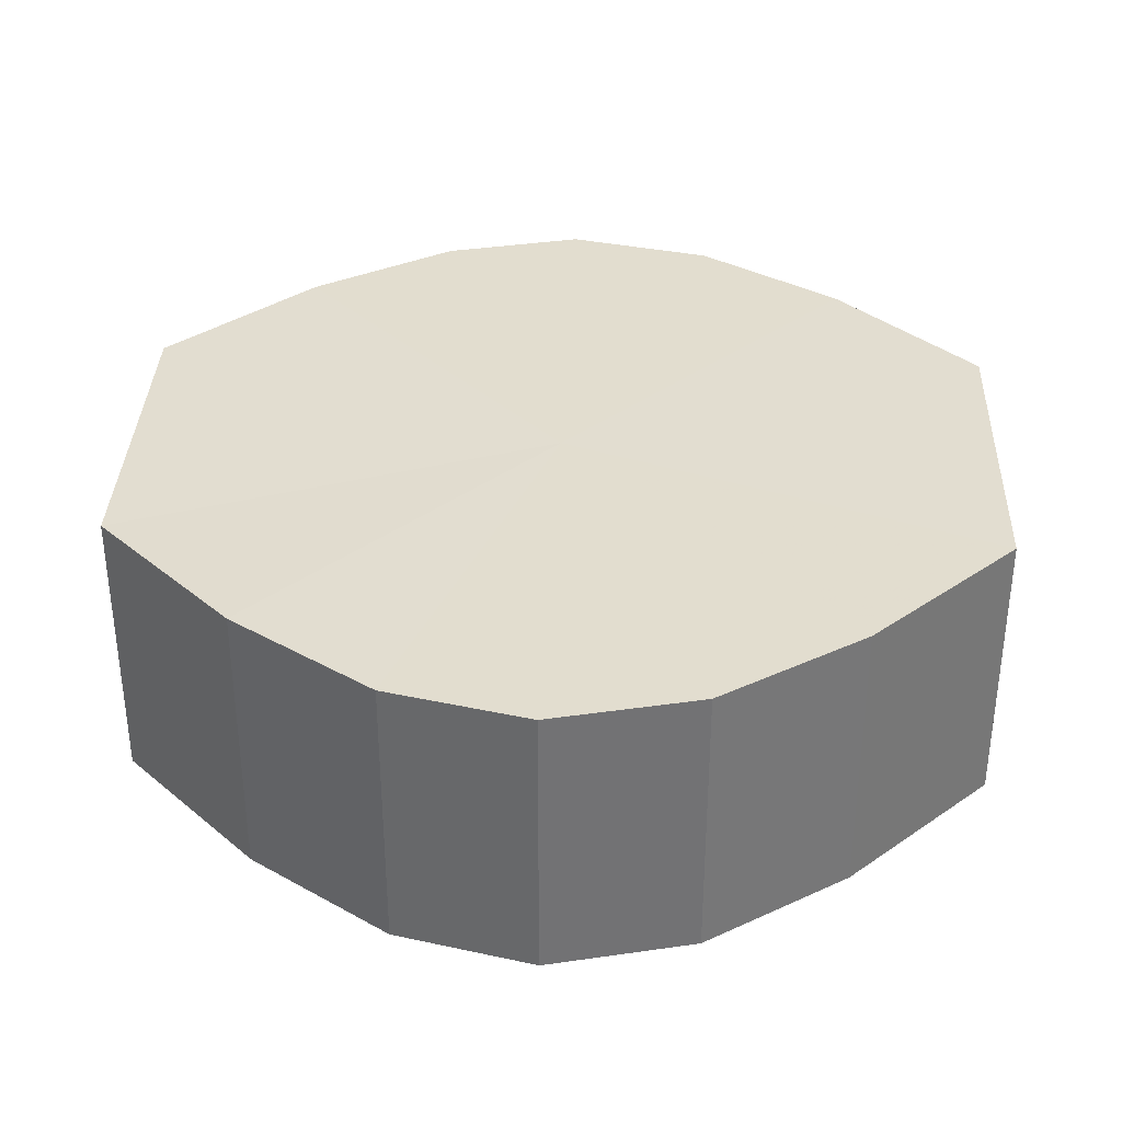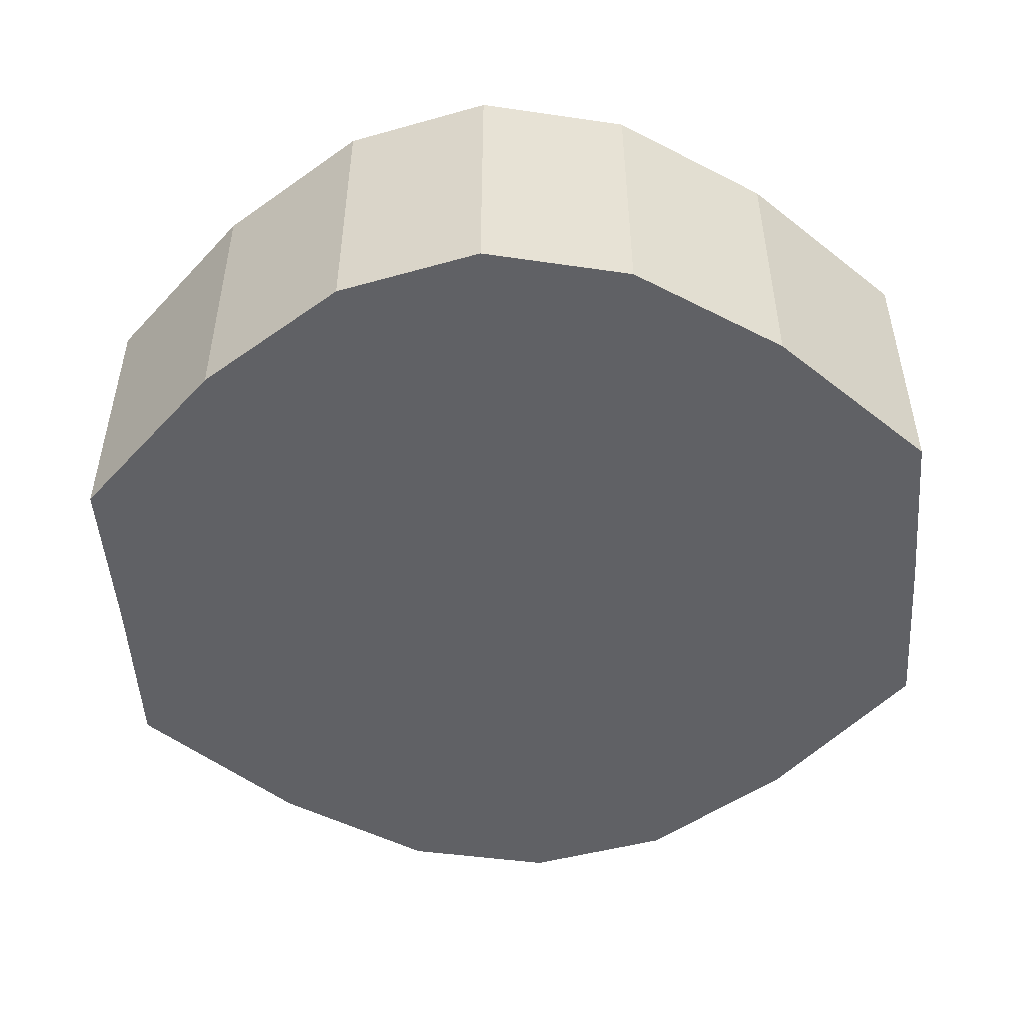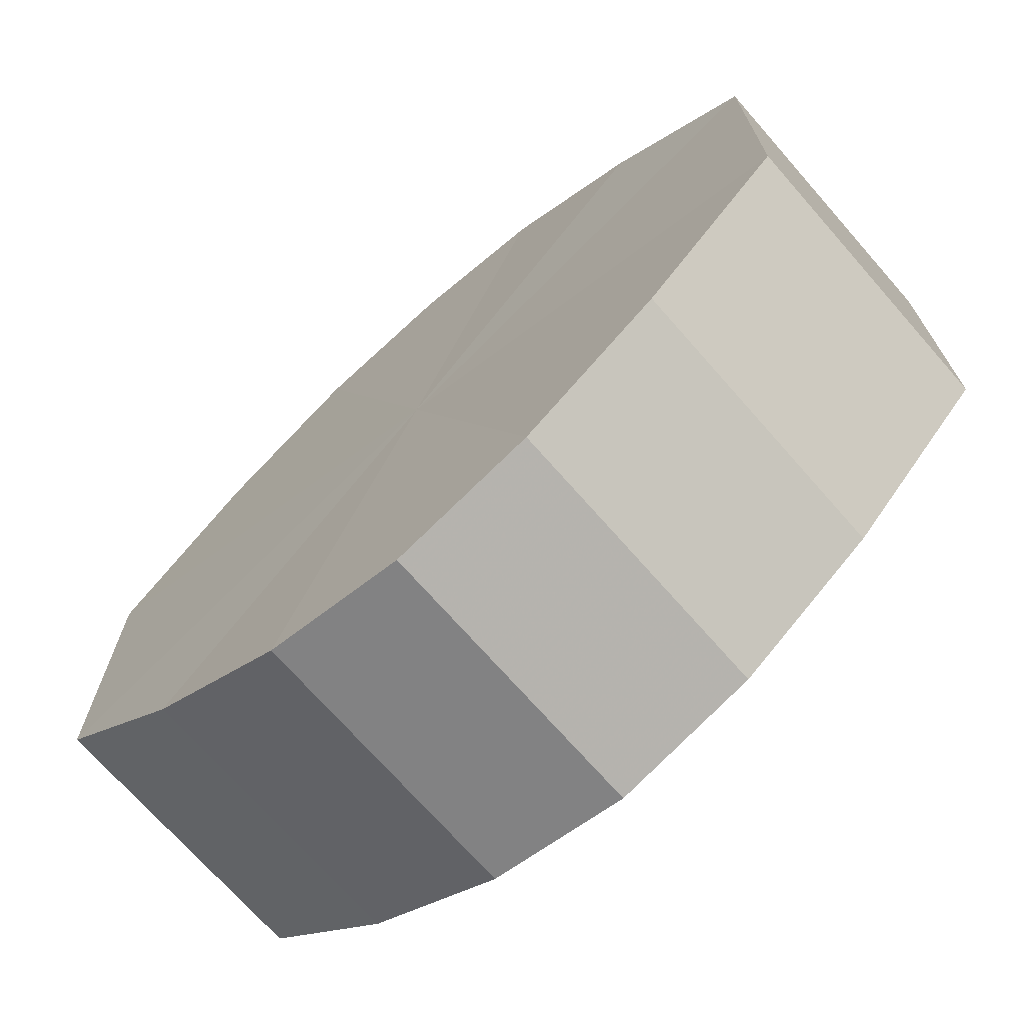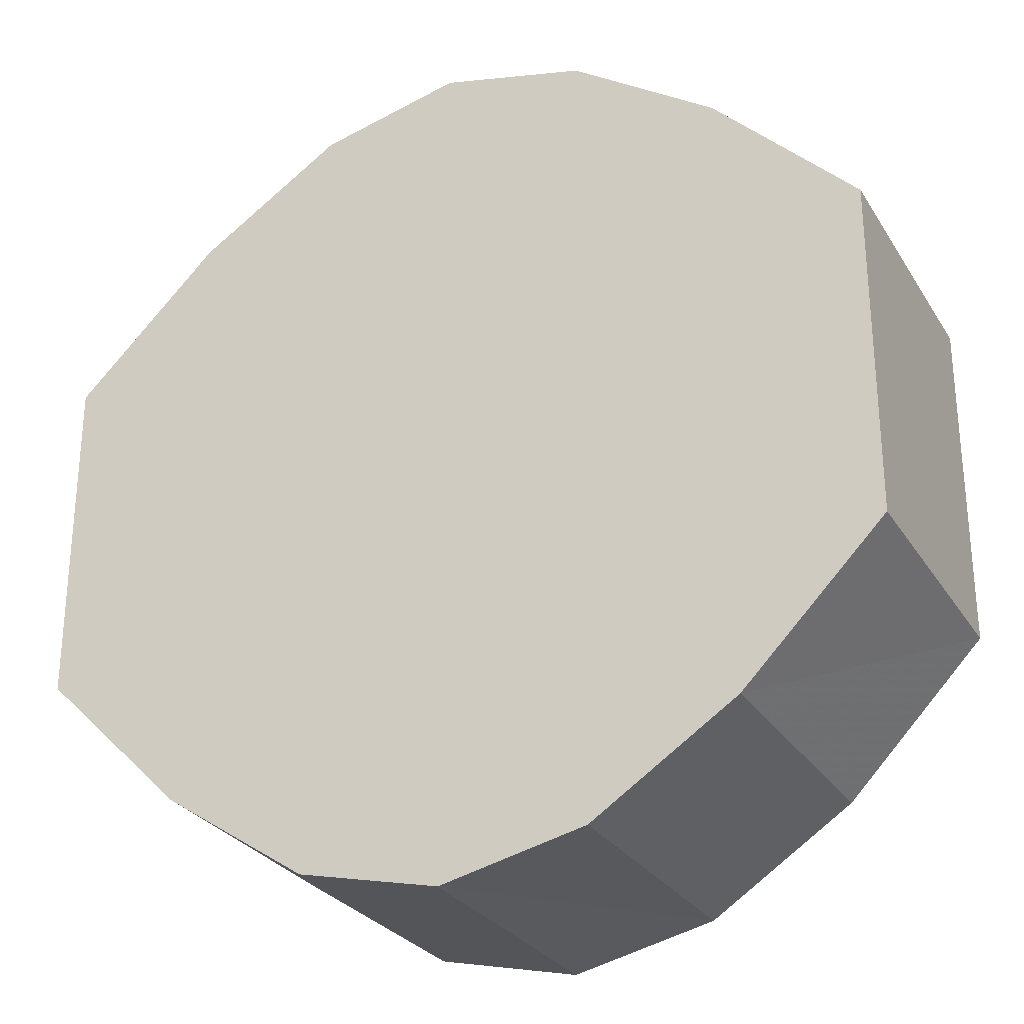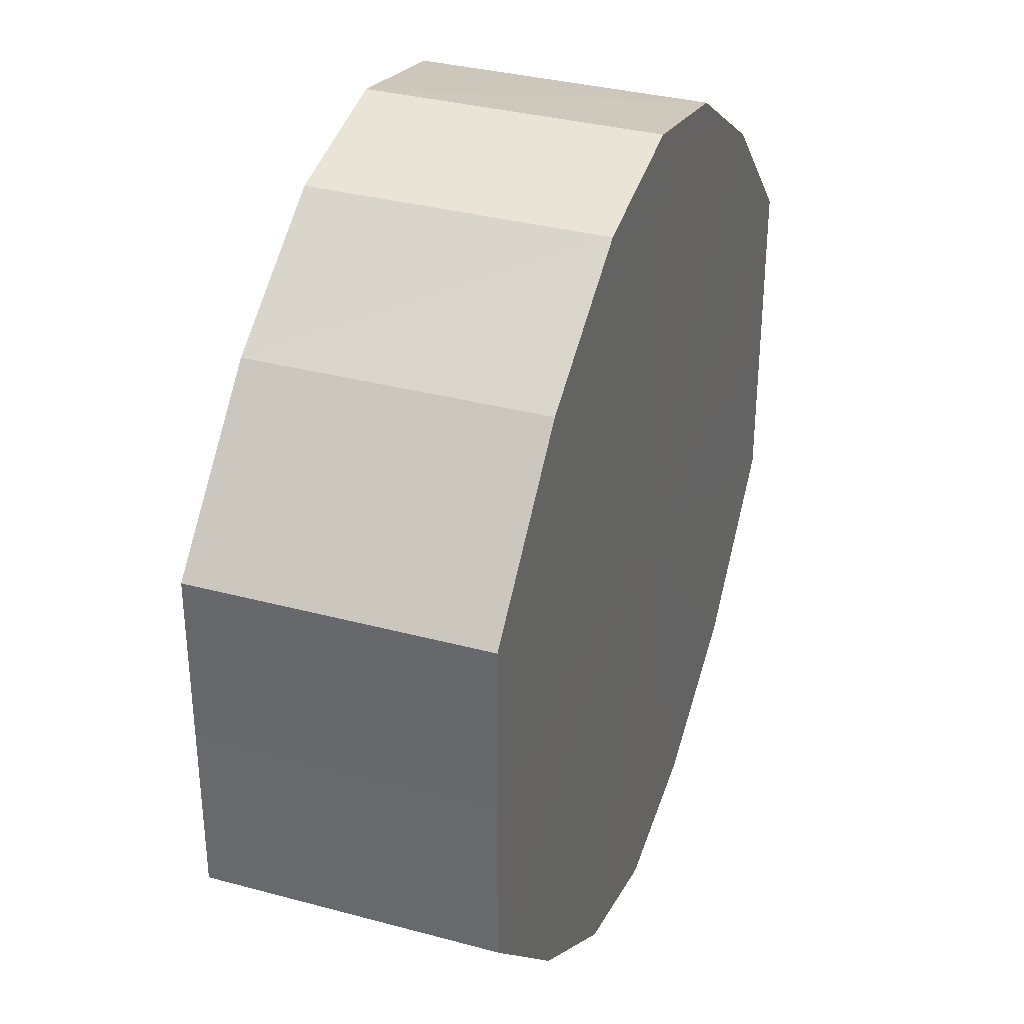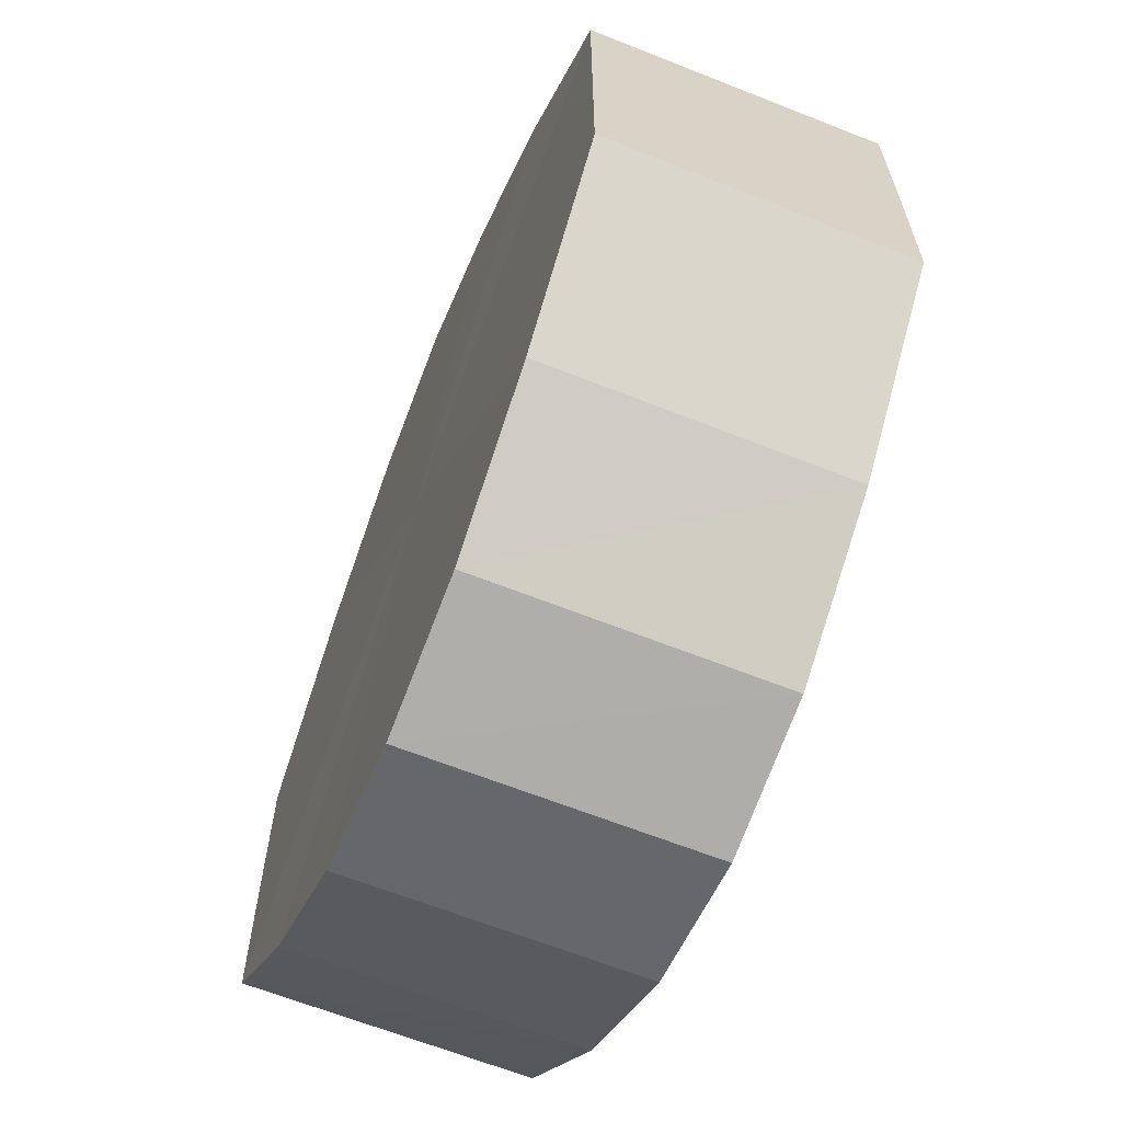
<metadata>
{"format":"obj","ext":"obj","renderer":"f3d","projection":"perspective","resolution":1024,"background":"white","views":[{"elev":35.0,"azim":2.4,"up":"+Y"},{"elev":-50.0,"azim":-175.8,"up":"+Y"},{"elev":-71.3,"azim":-138.8,"up":"+Z"},{"elev":-28.1,"azim":25.8,"up":"+Z"},{"elev":34.2,"azim":-70.0,"up":"+Z"},{"elev":-64.9,"azim":68.3,"up":"+Z"}]}
</metadata>
<code>
o 15647
v 2232 1857 7.274
v 2232 1857 7.262
v 2232 1857 7.274
v 2231 1857 7.252
v 2232 1857 7.262
v 2232 1857 7.286
v 2232 1857 7.286
v 2231 1857 7.246
v 2231 1857 7.252
v 2231 1857 7.296
v 2231 1857 7.296
v 2231 1857 7.243
v 2231 1857 7.246
v 2231 1857 7.303
v 2231 1857 7.303
v 2231 1857 7.246
v 2231 1857 7.243
v 2231 1857 7.305
v 2231 1857 7.305
v 2231 1857 7.252
v 2231 1857 7.246
v 2231 1857 7.303
v 2231 1857 7.303
v 2231 1857 7.262
v 2231 1857 7.252
v 2231 1857 7.296
v 2231 1857 7.296
v 2231 1857 7.274
v 2231 1857 7.262
v 2231 1857 7.286
v 2231 1857 7.286
v 2231 1857 7.274
v 2232 1857 7.274
v 2232 1857 7.262
v 2232 1857 7.262
v 2231 1857 7.252
v 2231 1857 7.252
v 2232 1857 7.286
v 2232 1857 7.274
v 2231 1857 7.296
v 2232 1857 7.286
v 2231 1857 7.246
v 2231 1857 7.246
v 2231 1857 7.303
v 2231 1857 7.296
v 2231 1857 7.305
v 2231 1857 7.303
v 2231 1857 7.243
v 2231 1857 7.243
v 2231 1857 7.303
v 2231 1857 7.305
v 2231 1857 7.296
v 2231 1857 7.303
v 2231 1857 7.246
v 2231 1857 7.246
v 2231 1857 7.286
v 2231 1857 7.296
v 2231 1857 7.274
v 2231 1857 7.286
v 2231 1857 7.252
v 2231 1857 7.252
v 2231 1857 7.262
v 2231 1857 7.274
v 2231 1857 7.262
v 2231 1857 7.274
v 2232 1857 7.262
v 2232 1857 7.274
v 2231 1857 7.252
v 2232 1857 7.286
v 2231 1857 7.246
v 2231 1857 7.296
v 2231 1857 7.243
v 2231 1857 7.303
v 2231 1857 7.246
v 2231 1857 7.305
v 2231 1857 7.252
v 2231 1857 7.303
v 2231 1857 7.262
v 2231 1857 7.296
v 2231 1857 7.274
v 2231 1857 7.286
v 2231 1857 7.274
v 2232 1857 7.274
v 2232 1857 7.262
v 2232 1857 7.286
v 2231 1857 7.252
v 2231 1857 7.296
v 2231 1857 7.246
v 2231 1857 7.303
v 2231 1857 7.243
v 2231 1857 7.305
v 2231 1857 7.246
v 2231 1857 7.303
v 2231 1857 7.252
v 2231 1857 7.296
v 2231 1857 7.262
v 2231 1857 7.286
v 2231 1857 7.274
f 1 2 3
f 2 4 5
f 6 1 7
f 4 8 9
f 10 6 11
f 8 12 13
f 14 10 15
f 12 16 17
f 18 14 19
f 16 20 21
f 22 18 23
f 20 24 25
f 26 22 27
f 24 28 29
f 30 26 31
f 28 30 32
f 33 34 35
f 35 36 37
f 38 39 33
f 40 41 38
f 37 42 43
f 44 45 40
f 46 47 44
f 43 48 49
f 50 51 46
f 52 53 50
f 49 54 55
f 56 57 52
f 58 59 56
f 55 60 61
f 62 63 58
f 61 64 62
f 65 66 67
f 65 68 66
f 65 67 69
f 65 70 68
f 65 69 71
f 65 72 70
f 65 71 73
f 65 74 72
f 65 73 75
f 65 76 74
f 65 75 77
f 65 78 76
f 65 77 79
f 65 80 78
f 65 79 81
f 65 81 80
f 82 83 84
f 82 85 83
f 82 84 86
f 82 87 85
f 82 86 88
f 82 89 87
f 82 88 90
f 82 91 89
f 82 90 92
f 82 93 91
f 82 92 94
f 82 95 93
f 82 94 96
f 82 97 95
f 82 96 98
f 82 98 97

</code>
